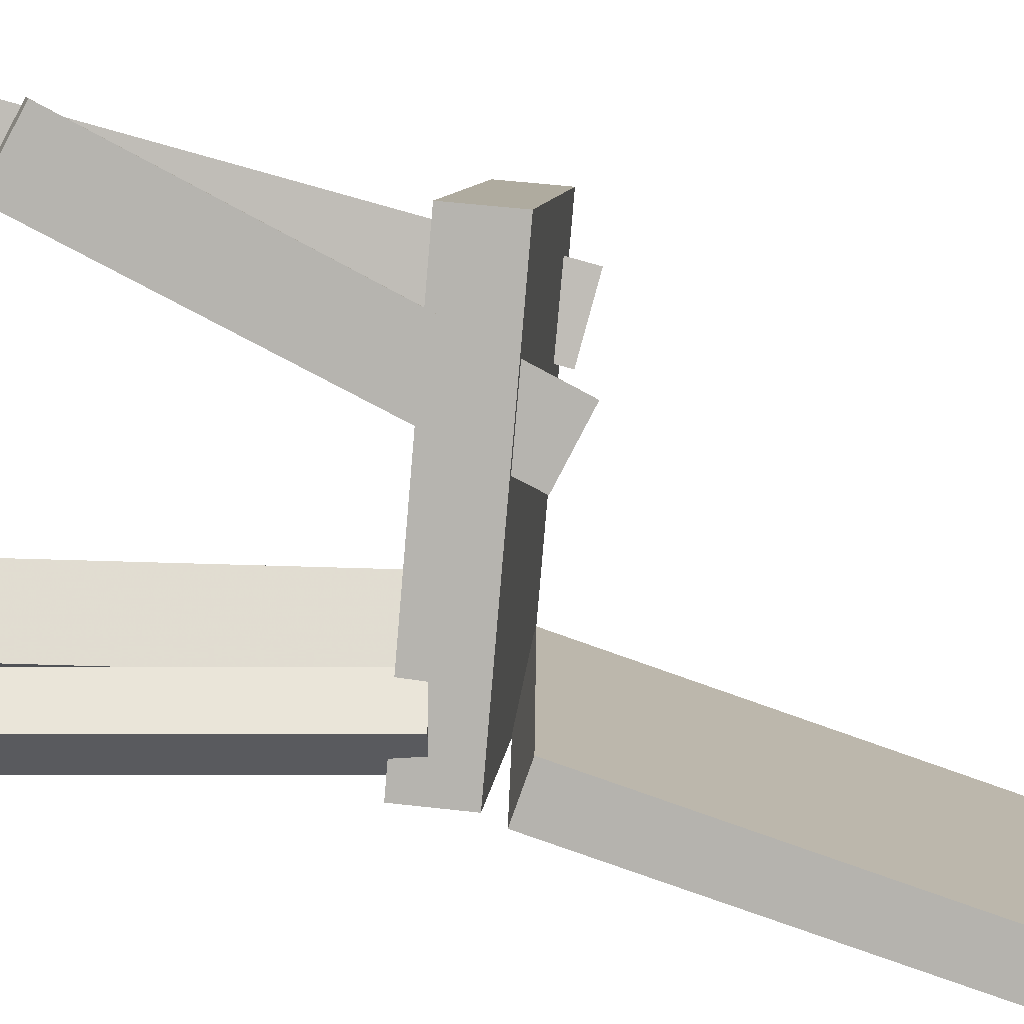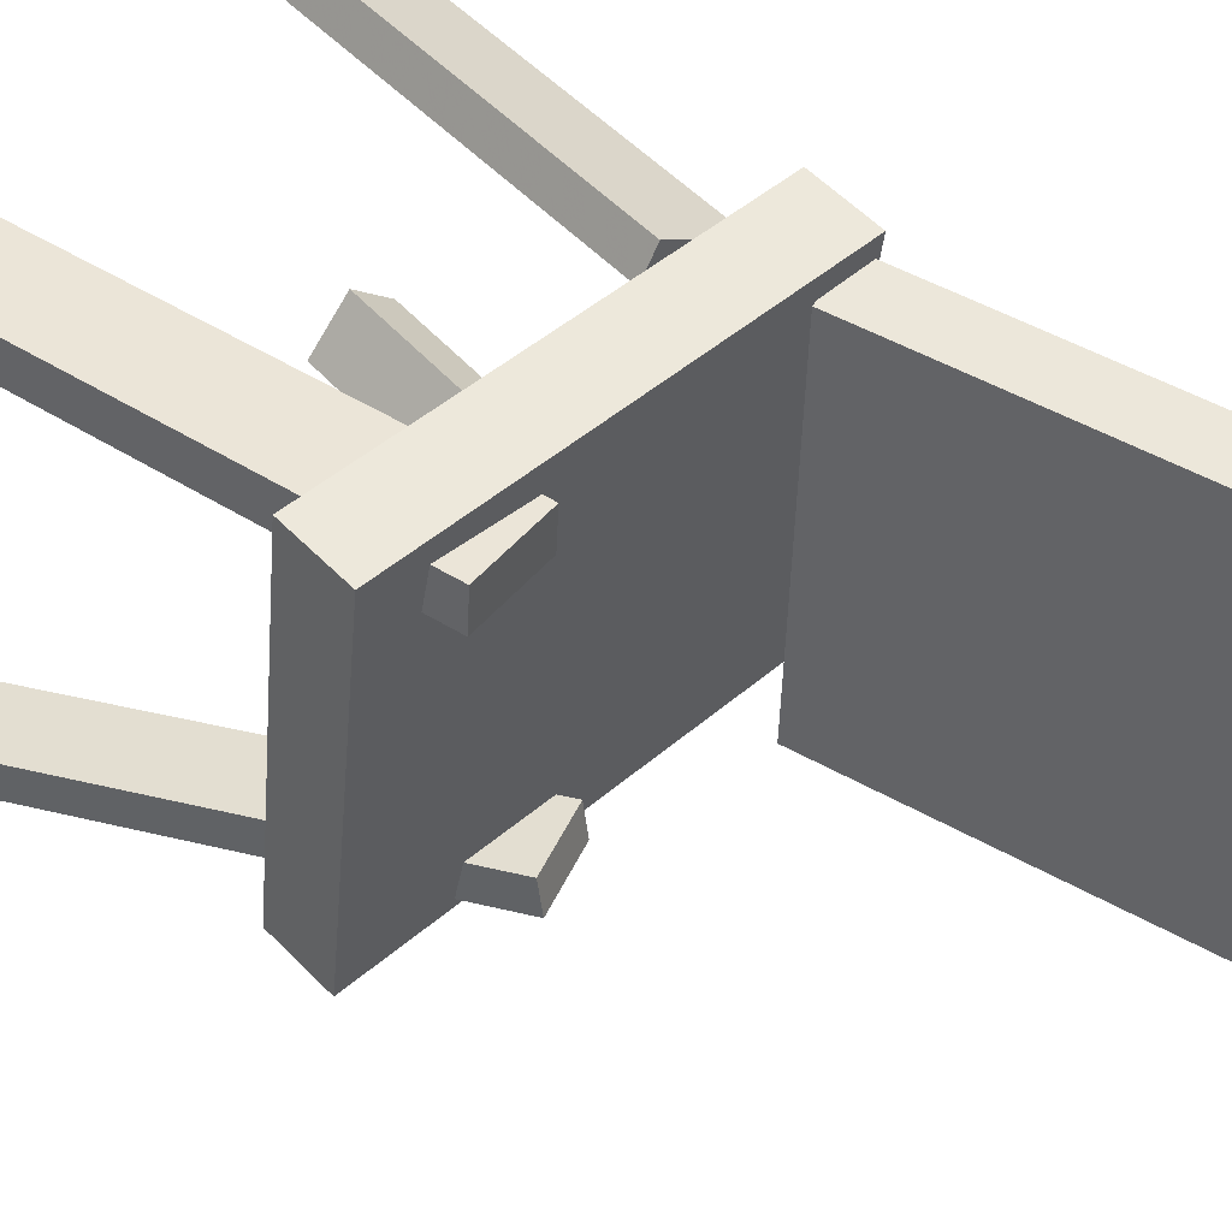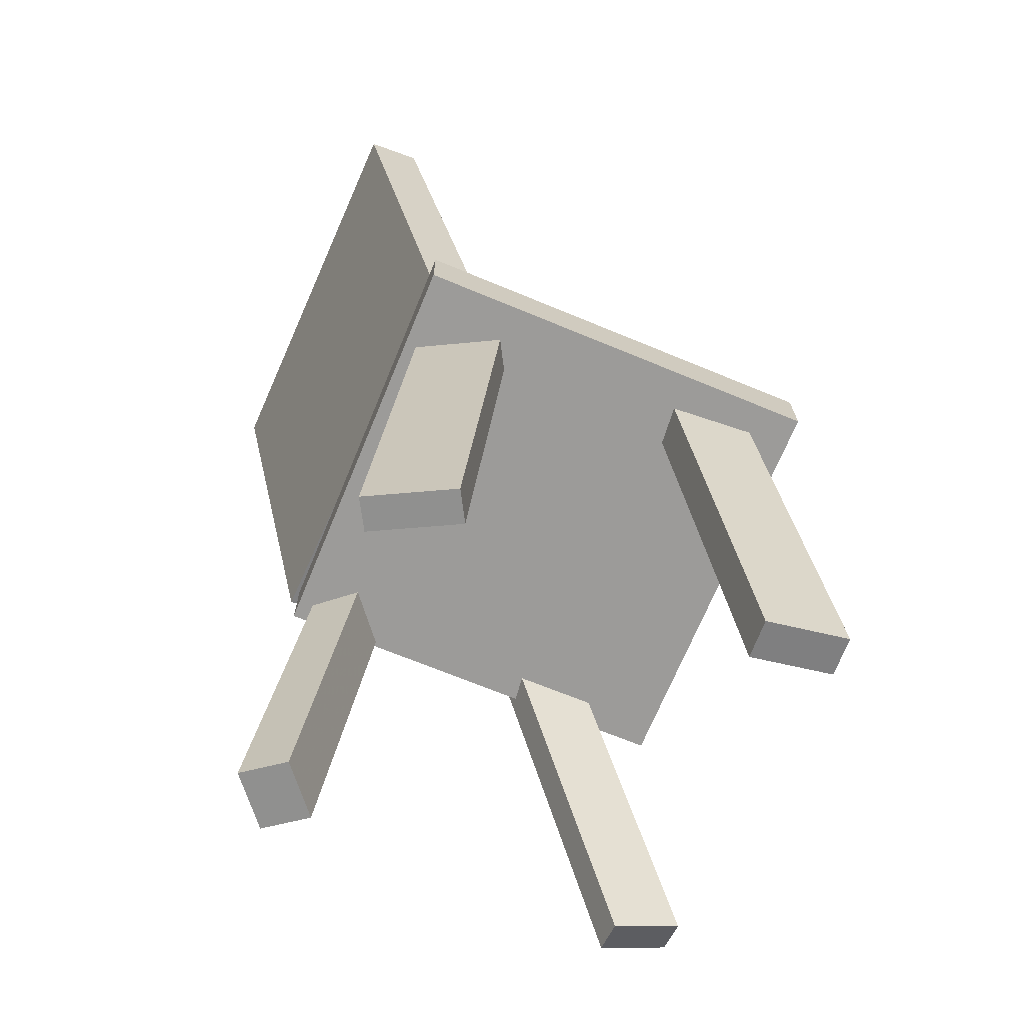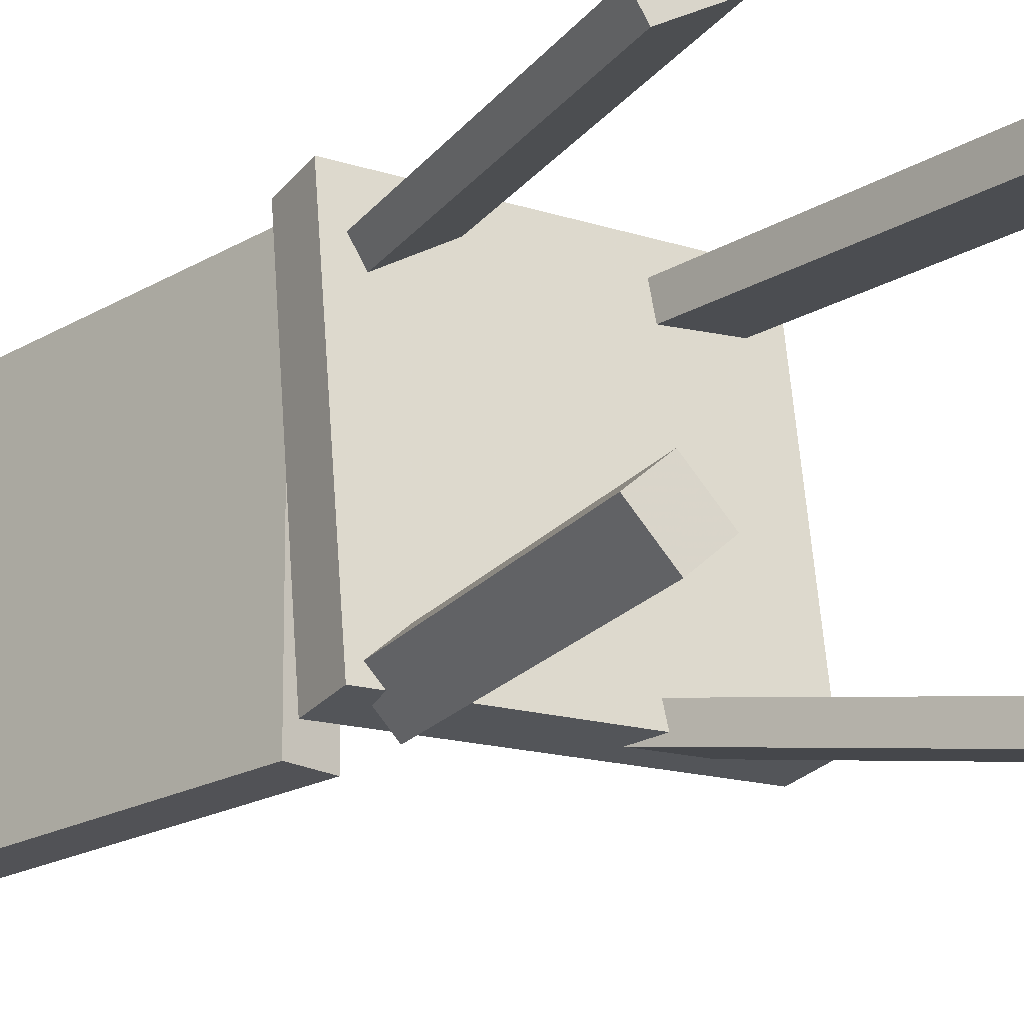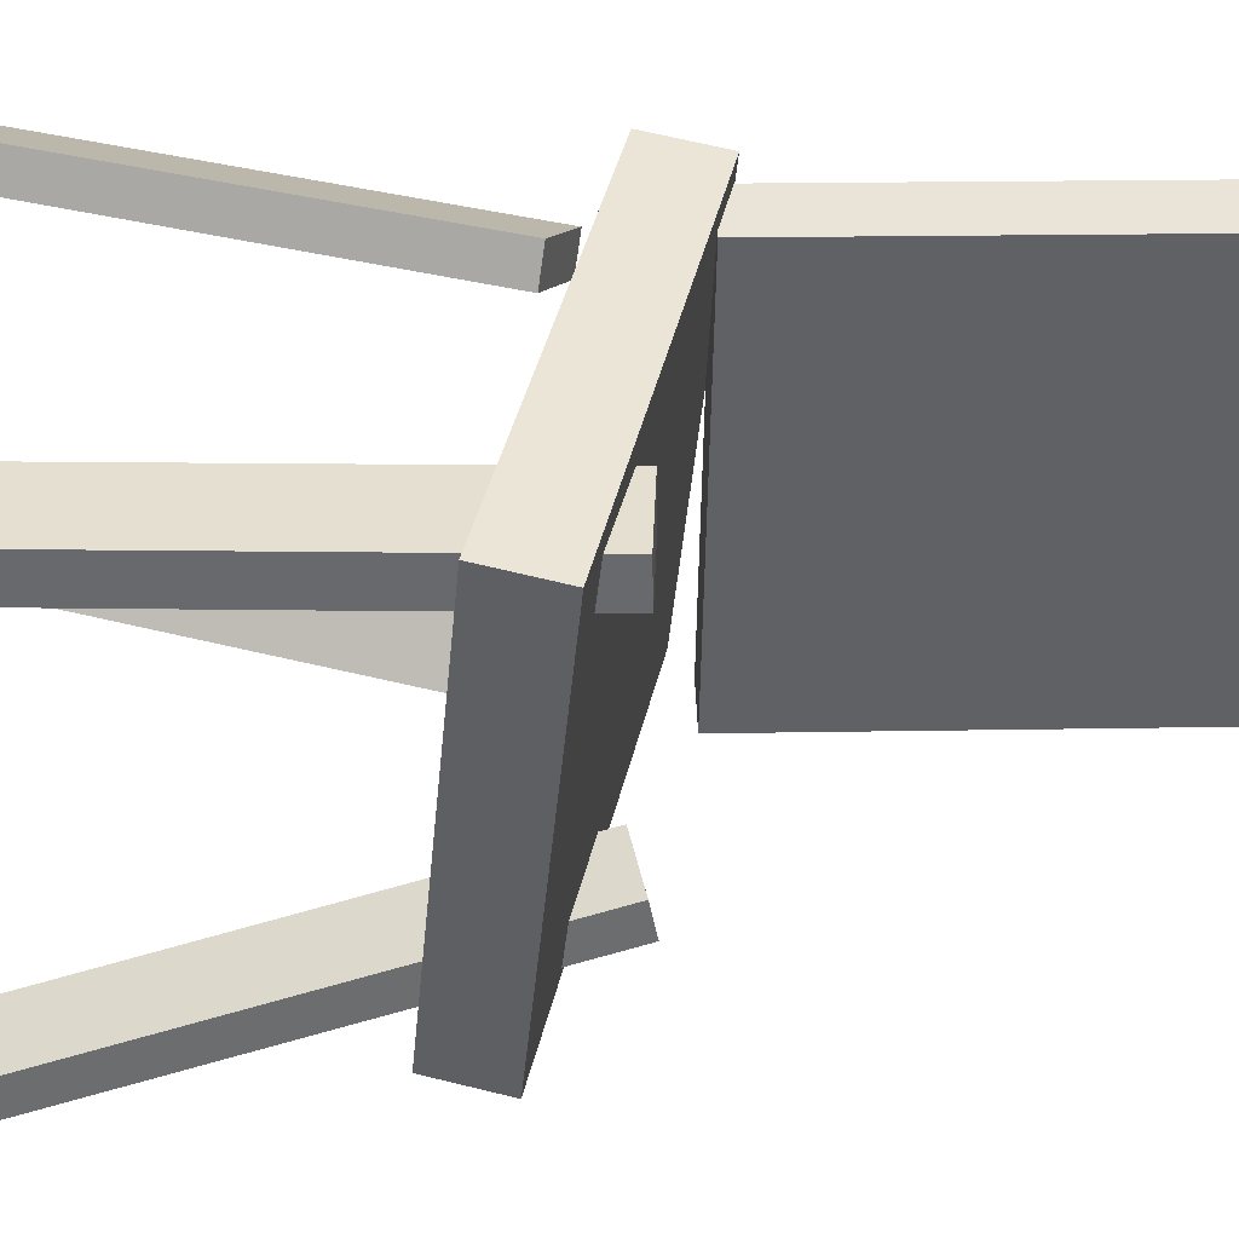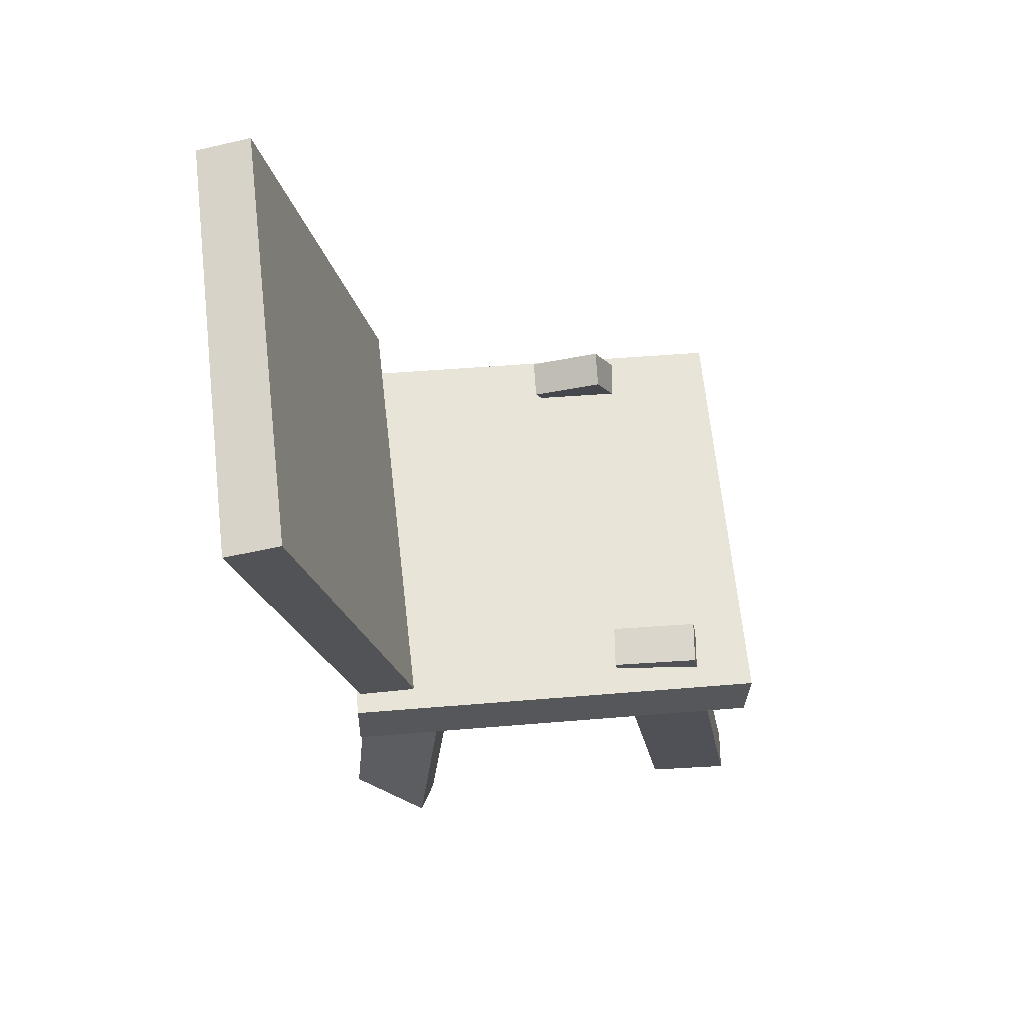
<metadata>
{"format":"obj","ext":"obj","renderer":"f3d","projection":"perspective","resolution":1024,"background":"white","views":[{"elev":-79.4,"azim":83.2,"up":"+Z"},{"elev":50.0,"azim":133.9,"up":"+Z"},{"elev":-64.1,"azim":-24.4,"up":"+Y"},{"elev":-21.1,"azim":-33.7,"up":"+Z"},{"elev":43.2,"azim":100.8,"up":"+Z"},{"elev":67.5,"azim":-7.1,"up":"+Y"}]}
</metadata>
<code>
v -0.1401 0.01045 -0.1817
v -0.1433 0.01479 0.1745
v -0.2207 0.3708 -0.1868
v -0.2239 0.3752 0.1694
v -0.09456 0.02064 -0.1814
v -0.09776 0.02497 0.1748
v -0.1752 0.381 -0.1866
v -0.1784 0.3853 0.1696
f 1.0 7.0 5.0
f 1.0 3.0 7.0
f 1.0 4.0 3.0
f 1.0 2.0 4.0
f 3.0 8.0 7.0
f 3.0 4.0 8.0
f 5.0 7.0 8.0
f 5.0 8.0 6.0
f 1.0 5.0 6.0
f 1.0 6.0 2.0
f 2.0 6.0 8.0
f 2.0 8.0 4.0
v 0.159 0.03874 0.1499
v 0.08859 0.02796 0.1421
v 0.1555 0.03751 0.1836
v 0.08506 0.02672 0.1758
v 0.2232 -0.3743 0.1415
v 0.1528 -0.3851 0.1337
v 0.2197 -0.3755 0.1752
v 0.1492 -0.3863 0.1674
f 9.0 15.0 13.0
f 9.0 11.0 15.0
f 9.0 12.0 11.0
f 9.0 10.0 12.0
f 11.0 16.0 15.0
f 11.0 12.0 16.0
f 13.0 15.0 16.0
f 13.0 16.0 14.0
f 9.0 13.0 14.0
f 9.0 14.0 10.0
f 10.0 14.0 16.0
f 10.0 16.0 12.0
v -0.1312 -0.3697 -0.1101
v -0.09326 -0.04264 -0.1078
v -0.1638 -0.3657 -0.1396
v -0.1258 -0.03865 -0.1373
v -0.09583 -0.3736 -0.1497
v -0.05788 -0.04647 -0.1474
v -0.1284 -0.3696 -0.1792
v -0.09046 -0.04248 -0.1769
f 17.0 23.0 21.0
f 17.0 19.0 23.0
f 17.0 20.0 19.0
f 17.0 18.0 20.0
f 19.0 24.0 23.0
f 19.0 20.0 24.0
f 21.0 23.0 24.0
f 21.0 24.0 22.0
f 17.0 21.0 22.0
f 17.0 22.0 18.0
f 18.0 22.0 24.0
f 18.0 24.0 20.0
v 0.1892 -0.3314 -0.1739
v 0.05018 0.005783 -0.1109
v 0.1905 -0.3253 -0.2035
v 0.05151 0.01187 -0.1405
v 0.2475 -0.3087 -0.1666
v 0.1085 0.02846 -0.1036
v 0.2488 -0.3026 -0.1963
v 0.1098 0.03454 -0.1332
f 25.0 31.0 29.0
f 25.0 27.0 31.0
f 25.0 28.0 27.0
f 25.0 26.0 28.0
f 27.0 32.0 31.0
f 27.0 28.0 32.0
f 29.0 31.0 32.0
f 29.0 32.0 30.0
f 25.0 29.0 30.0
f 25.0 30.0 26.0
f 26.0 30.0 32.0
f 26.0 32.0 28.0
v 0.2036 -0.0422 0.2097
v -0.1518 -0.03029 0.1975
v 0.2146 -0.07501 -0.1423
v -0.1408 -0.0631 -0.1545
v 0.2057 0.01524 0.2044
v -0.1497 0.02715 0.1922
v 0.2167 -0.01757 -0.1476
v -0.1387 -0.005663 -0.1598
f 33.0 39.0 37.0
f 33.0 35.0 39.0
f 33.0 36.0 35.0
f 33.0 34.0 36.0
f 35.0 40.0 39.0
f 35.0 36.0 40.0
f 37.0 39.0 40.0
f 37.0 40.0 38.0
f 33.0 37.0 38.0
f 33.0 38.0 34.0
f 34.0 38.0 40.0
f 34.0 40.0 36.0
v -0.1274 -0.05651 0.1132
v -0.1575 -0.39 0.1133
v -0.142 -0.05517 0.1374
v -0.1722 -0.3887 0.1375
v -0.06308 -0.06231 0.1527
v -0.09324 -0.3958 0.1528
v -0.07777 -0.06097 0.1768
v -0.1079 -0.3945 0.1769
f 41.0 47.0 45.0
f 41.0 43.0 47.0
f 41.0 44.0 43.0
f 41.0 42.0 44.0
f 43.0 48.0 47.0
f 43.0 44.0 48.0
f 45.0 47.0 48.0
f 45.0 48.0 46.0
f 41.0 45.0 46.0
f 41.0 46.0 42.0
f 42.0 46.0 48.0
f 42.0 48.0 44.0

</code>
